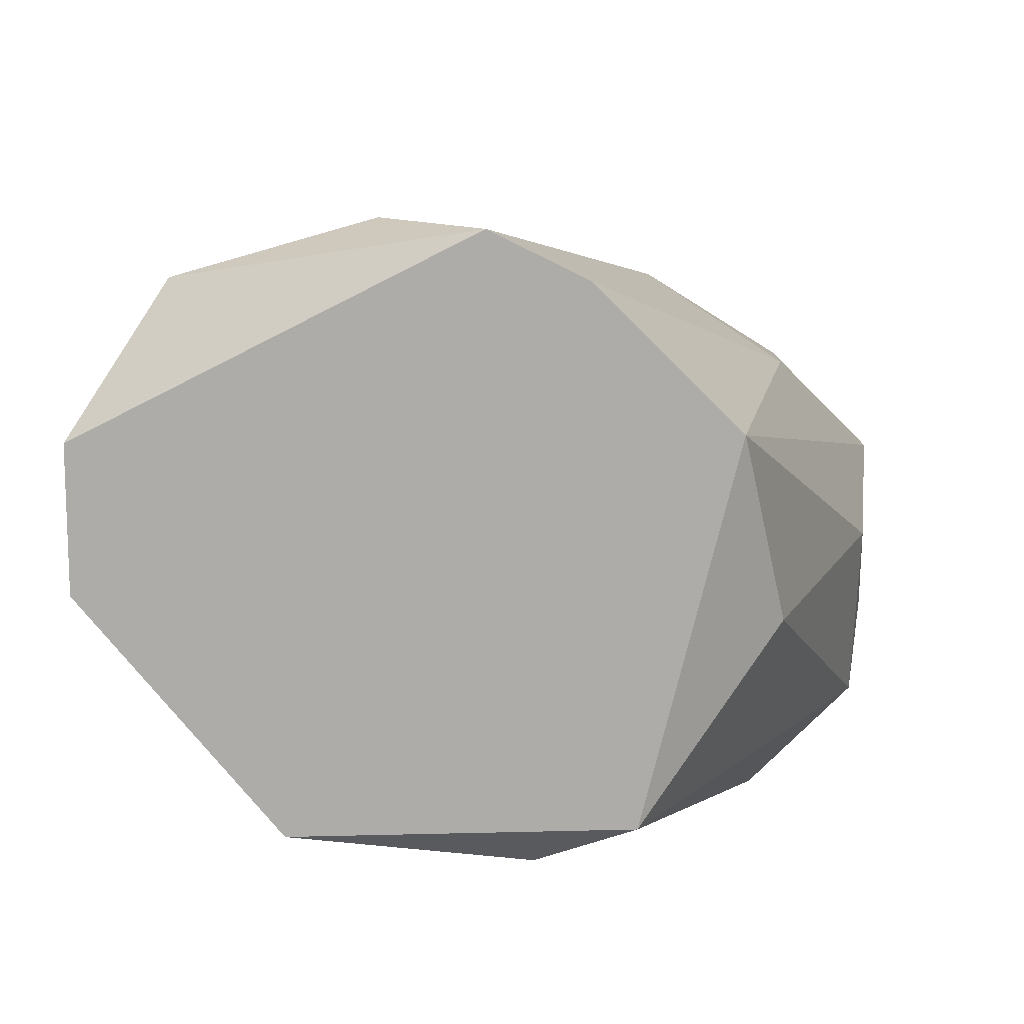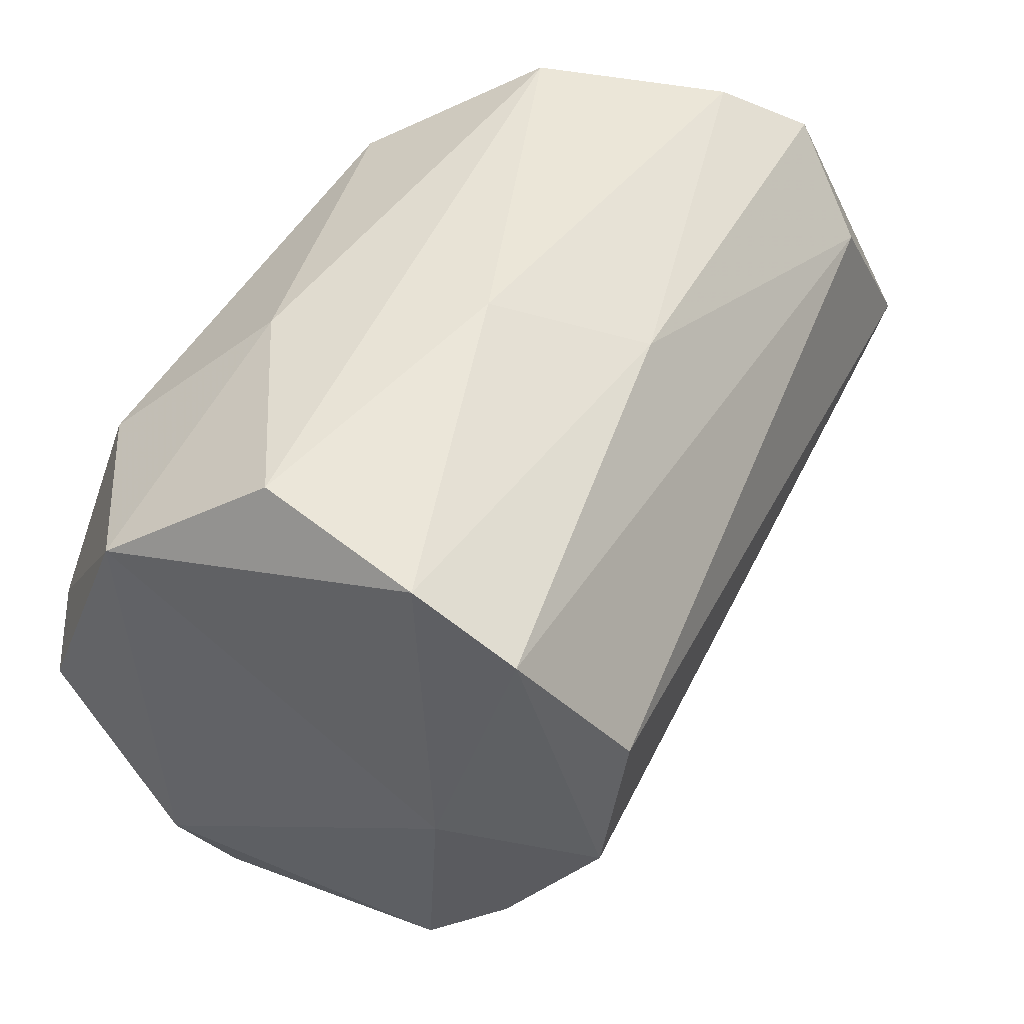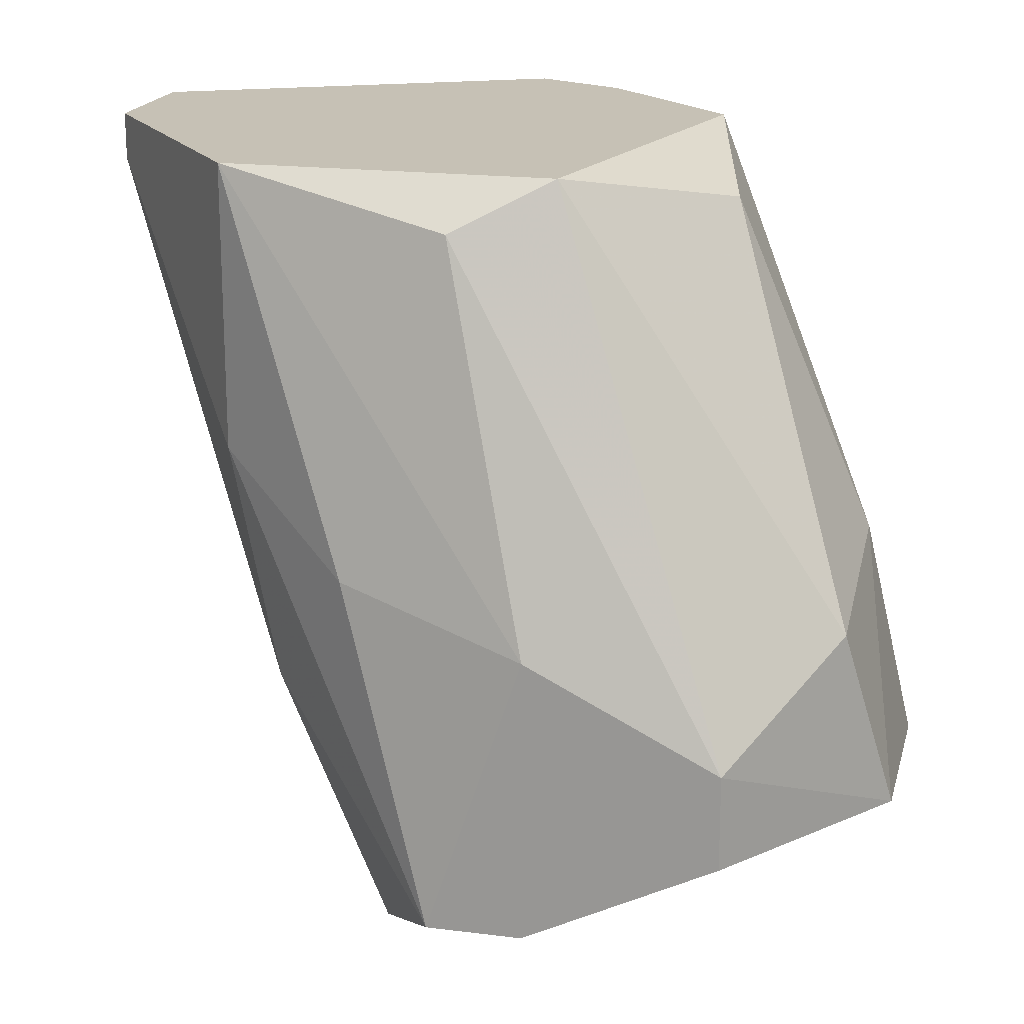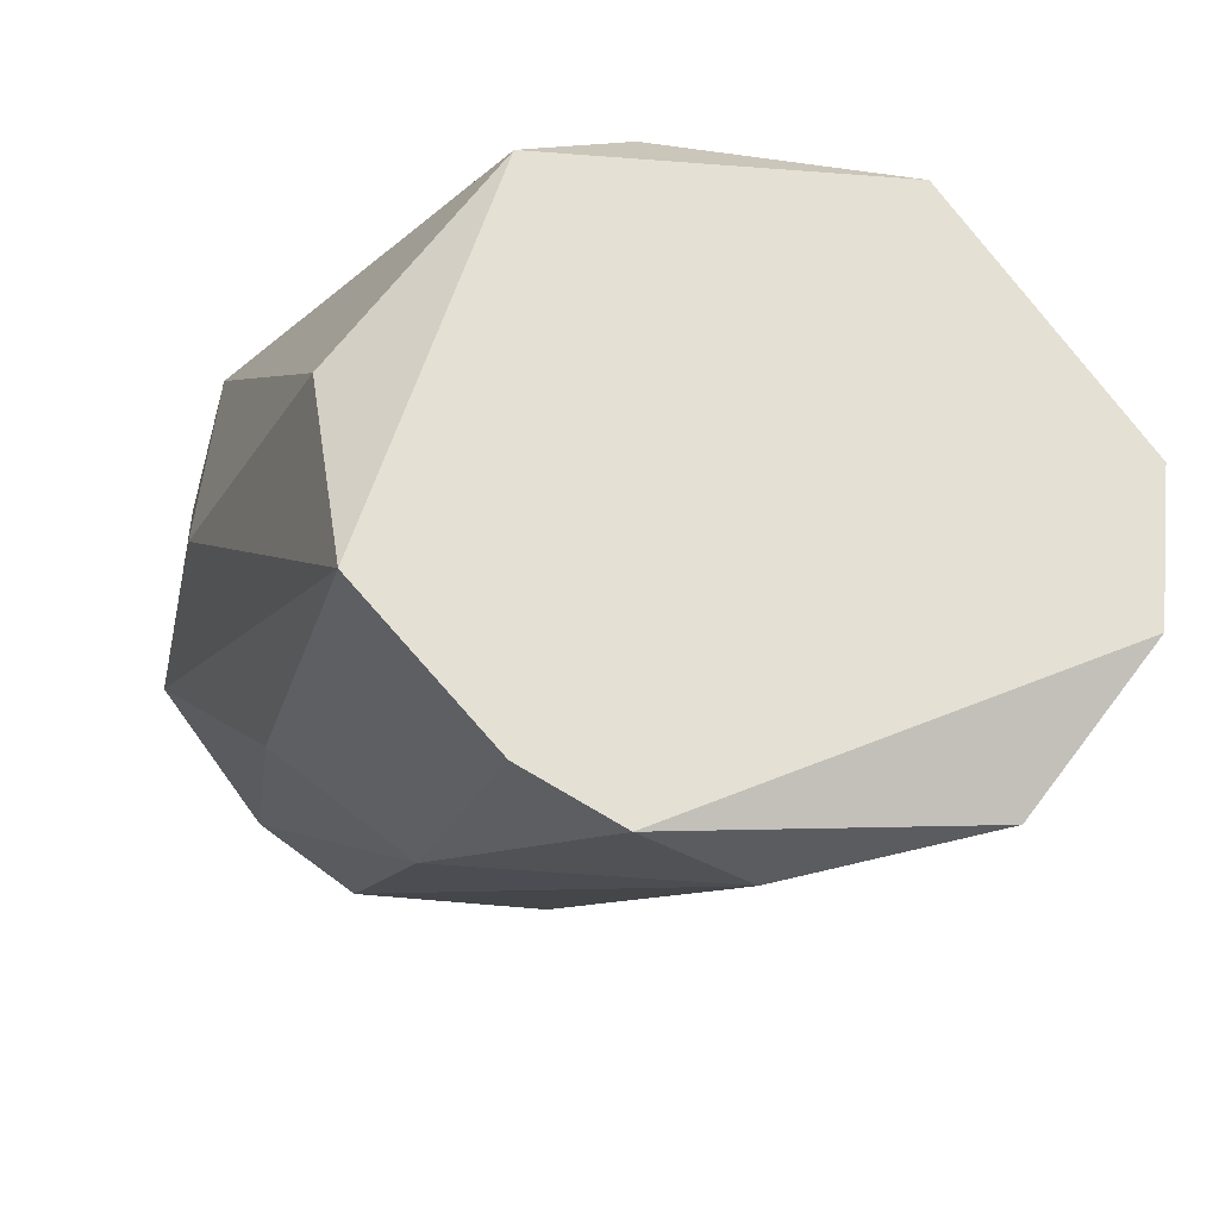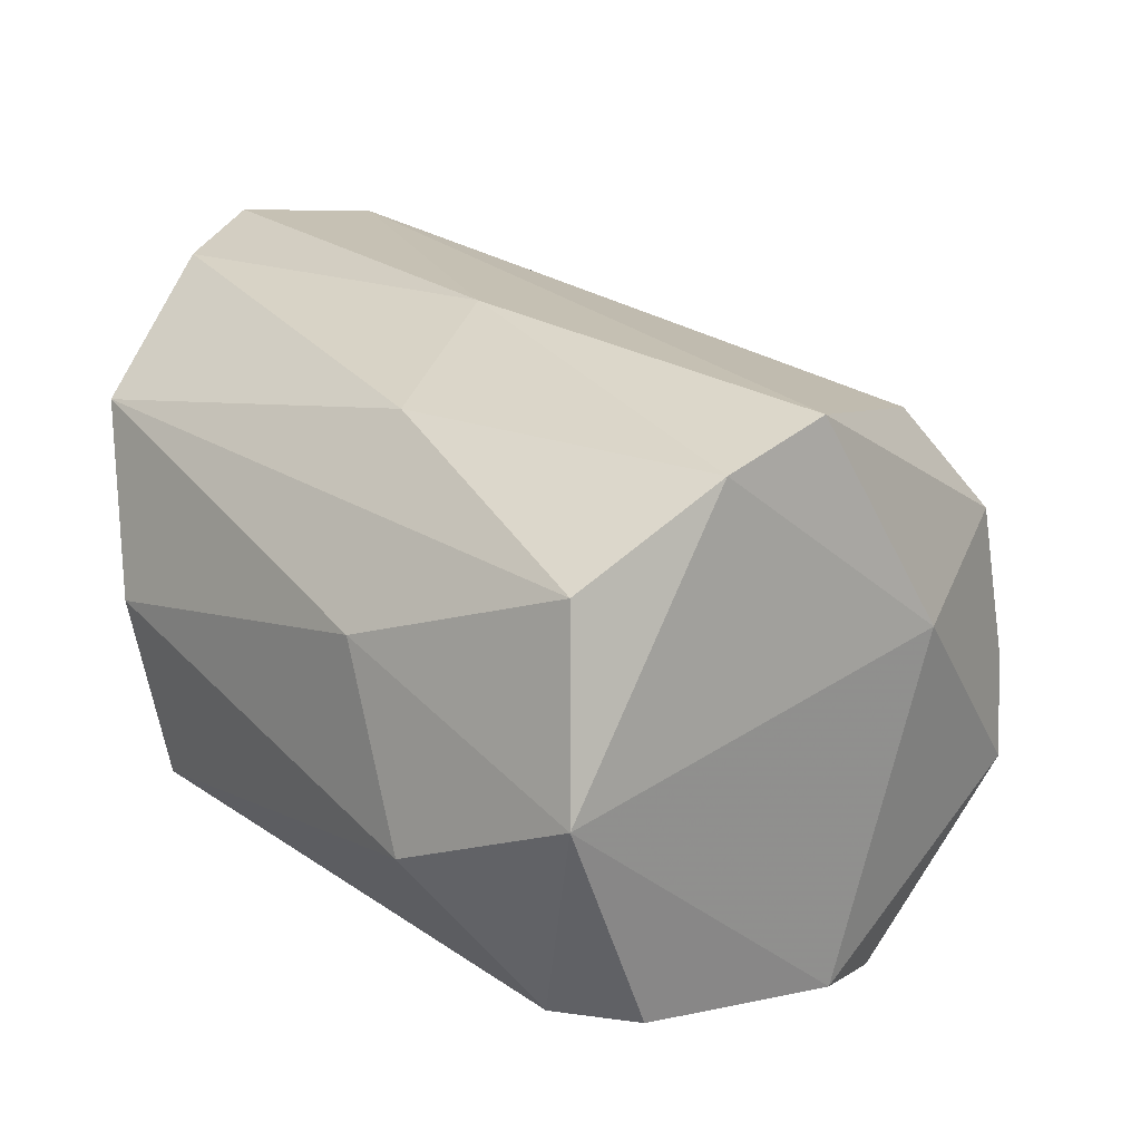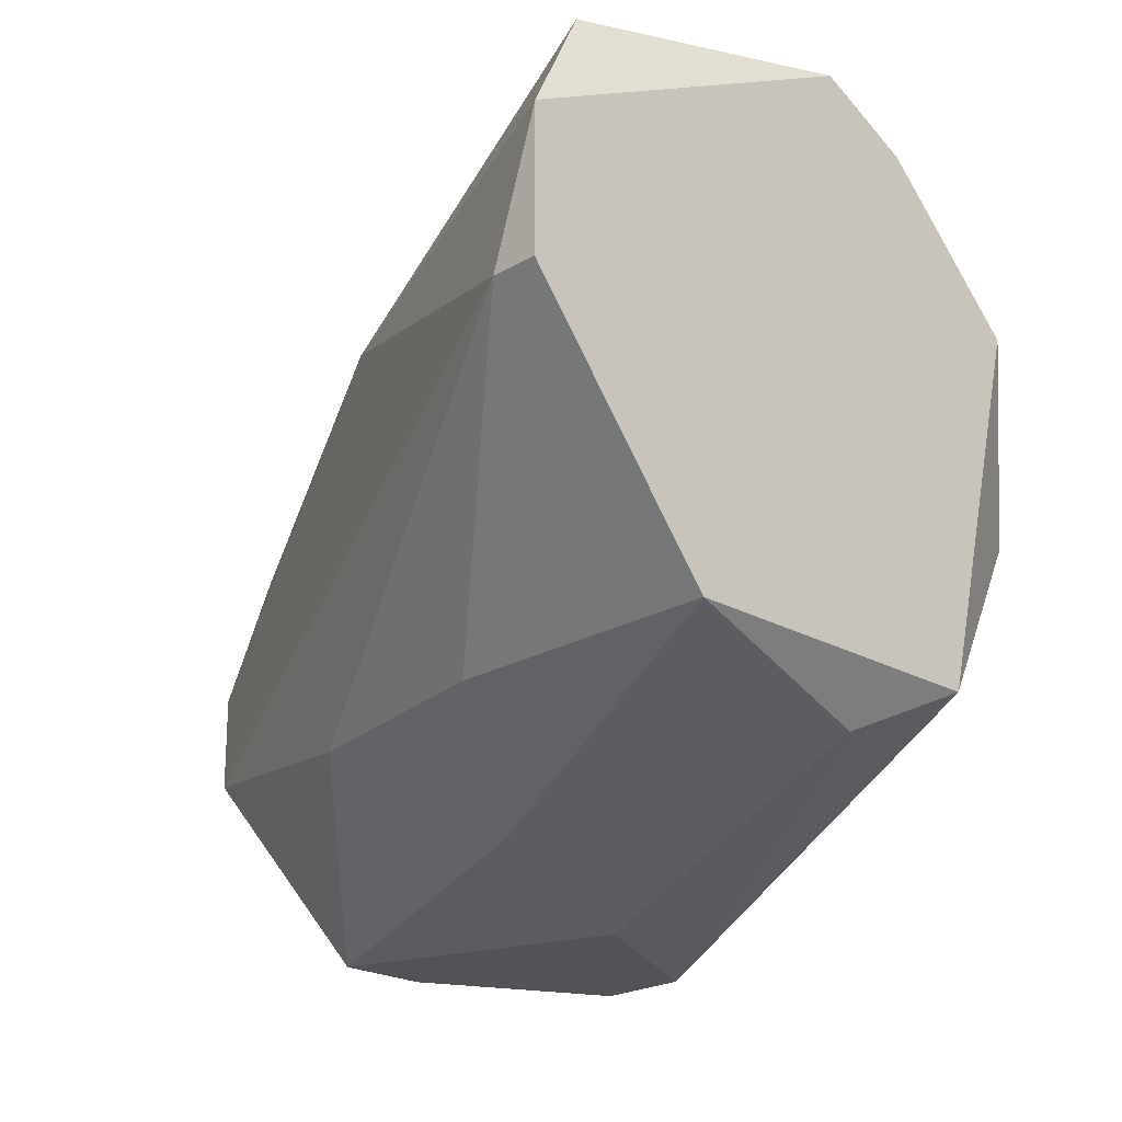
<metadata>
{"format":"obj","ext":"obj","renderer":"f3d","projection":"perspective","resolution":1024,"background":"white","views":[{"elev":13.5,"azim":-3.4,"up":"+Y"},{"elev":-33.2,"azim":124.2,"up":"+Z"},{"elev":18.8,"azim":13.6,"up":"+Z"},{"elev":65.6,"azim":-175.1,"up":"+Z"},{"elev":5.5,"azim":116.6,"up":"+Y"},{"elev":-21.9,"azim":-44.6,"up":"+Y"}]}
</metadata>
<code>
v 0.0119 -0.02726 -0.03127
v 0.0119 -0.02726 -0.0375
v 0.02644 -0.02207 -0.04478
v 0.02644 -0.02622 -0.04478
v 0.01398 -0.01479 -0.03335
v 0.01086 -0.01999 -0.03959
v 0.01502 -0.02414 -0.04893
v 0.01502 -0.02934 -0.03959
v 0.01502 -0.02622 -0.04893
v 0.01606 -0.01479 -0.03127
v 0.01606 -0.02103 -0.04893
v 0.02332 -0.03038 -0.04478
v 0.02332 -0.03038 -0.0427
v 0.02332 -0.01895 -0.03959
v 0.02021 -0.01687 -0.03959
v 0.01294 -0.02726 -0.0427
v 0.02437 -0.01999 -0.04686
v 0.02125 -0.01895 -0.03127
v 0.01813 -0.01895 -0.0479
v 0.01813 -0.01583 -0.03127
v 0.01917 -0.0231 -0.04893
v 0.01917 -0.03038 -0.04062
v 0.01917 -0.03038 -0.04686
v 0.01917 -0.02726 -0.03127
v 0.02541 -0.0231 -0.03959
v 0.02541 -0.02726 -0.04062
v 0.007741 -0.02207 -0.03231
v 0.007741 -0.02207 -0.03127
v 0.007741 -0.01895 -0.03127
v 0.02229 -0.0231 -0.03231
v 0.02229 -0.01895 -0.0479
v 0.00982 -0.01583 -0.03231
v 0.01709 -0.03038 -0.04686
v 0.01709 -0.0283 -0.03231
f 15 14 17
f 28 24 18
f 5 31 19
f 32 5 19
f 18 25 3
f 28 18 20
f 24 28 1
f 7 9 6
f 9 33 16
f 1 8 22
f 33 12 22
f 8 33 22
f 25 18 30
f 18 24 30
f 24 26 30
f 26 25 30
f 3 25 4
f 25 26 4
f 9 7 21
f 19 31 11
f 32 19 11
f 7 6 11
f 6 32 11
f 21 7 11
f 31 21 11
f 18 3 14
f 20 18 14
f 28 20 29
f 32 6 29
f 26 24 13
f 22 12 13
f 12 4 13
f 4 26 13
f 31 5 15
f 20 14 15
f 1 28 27
f 6 9 27
f 9 16 27
f 28 29 27
f 29 6 27
f 24 1 34
f 1 22 34
f 13 24 34
f 22 13 34
f 33 9 23
f 12 33 23
f 4 12 23
f 9 21 23
f 21 4 23
f 8 1 2
f 33 8 2
f 16 33 2
f 1 27 2
f 27 16 2
f 5 32 10
f 29 20 10
f 32 29 10
f 15 5 10
f 20 15 10
f 3 4 17
f 21 31 17
f 4 21 17
f 14 3 17
f 31 15 17

</code>
